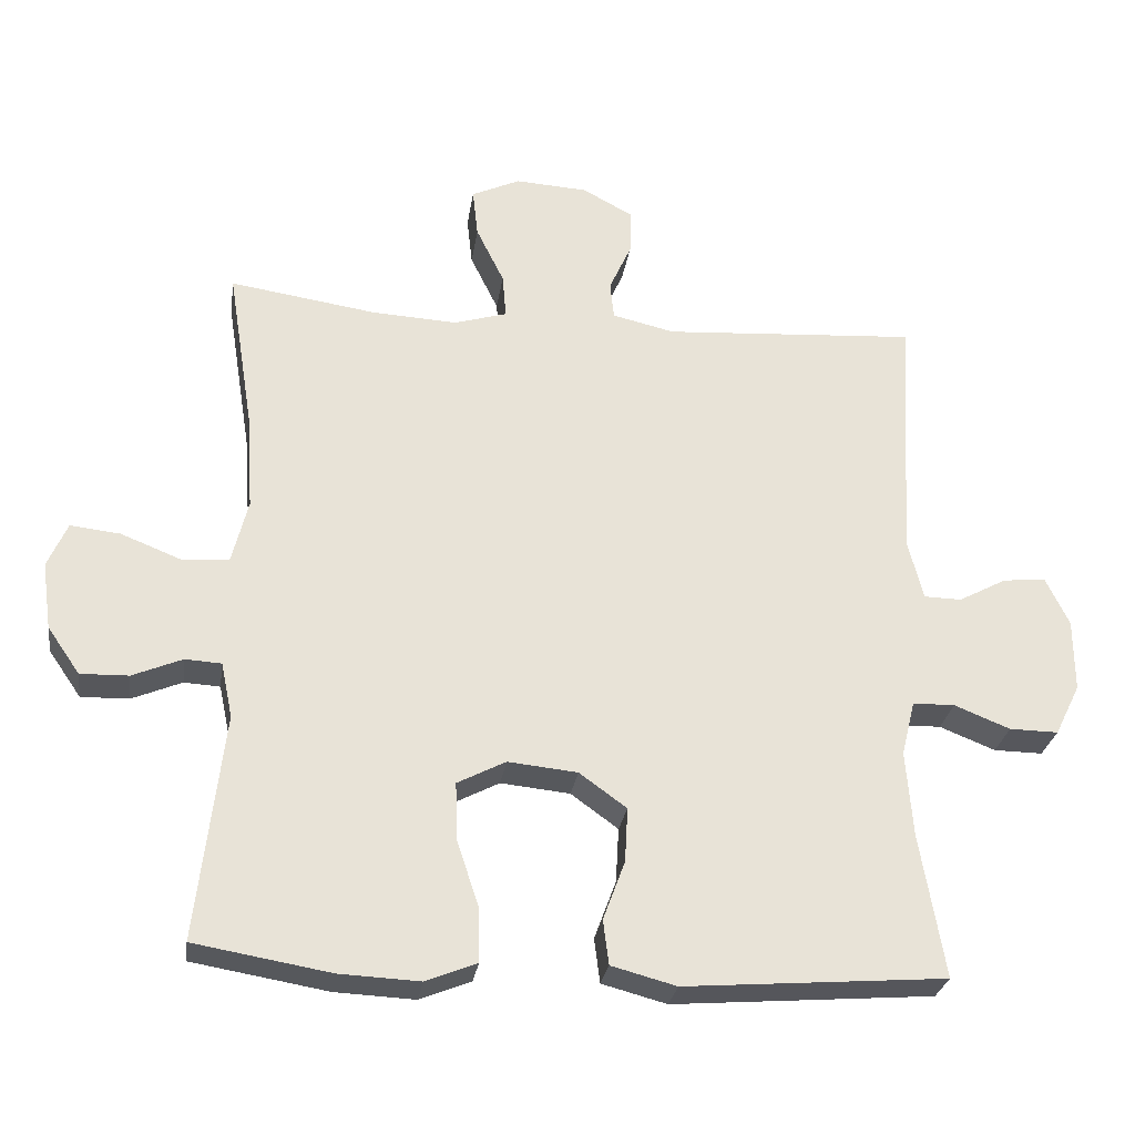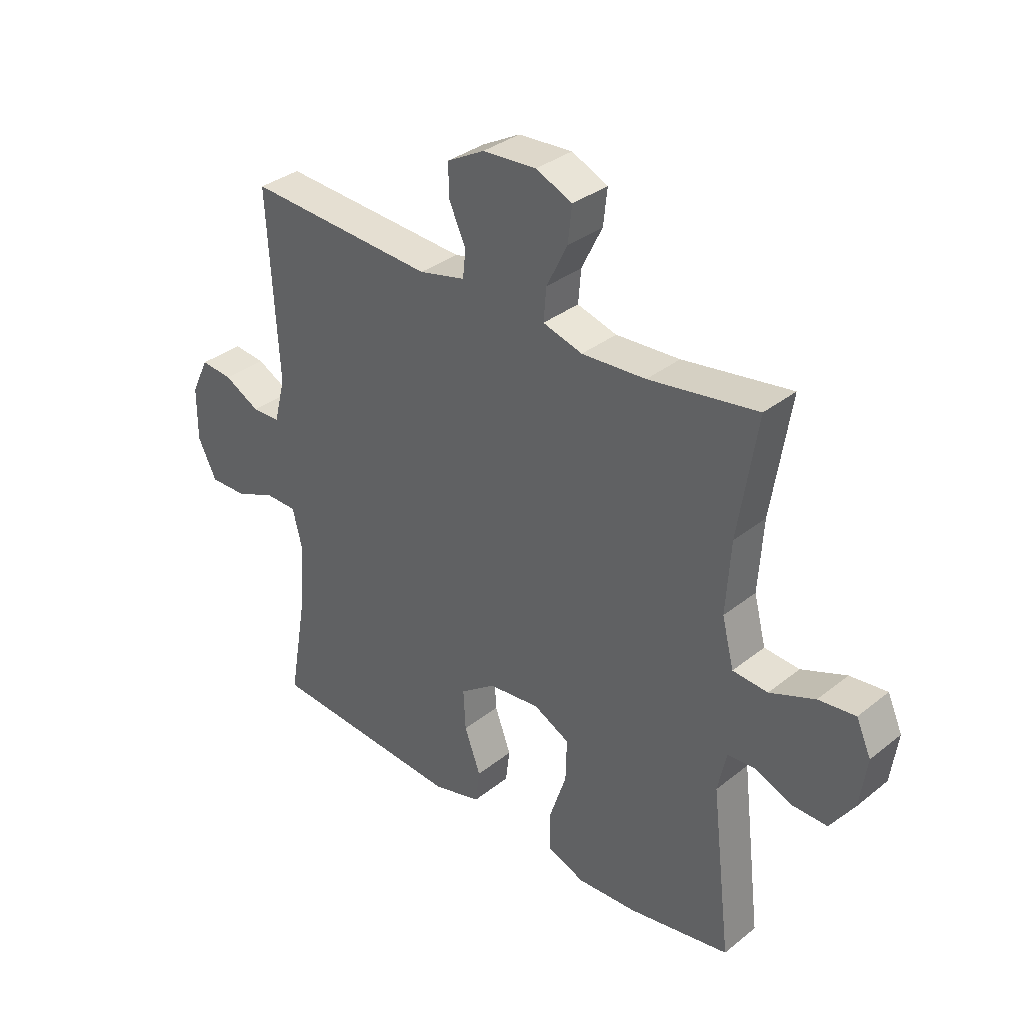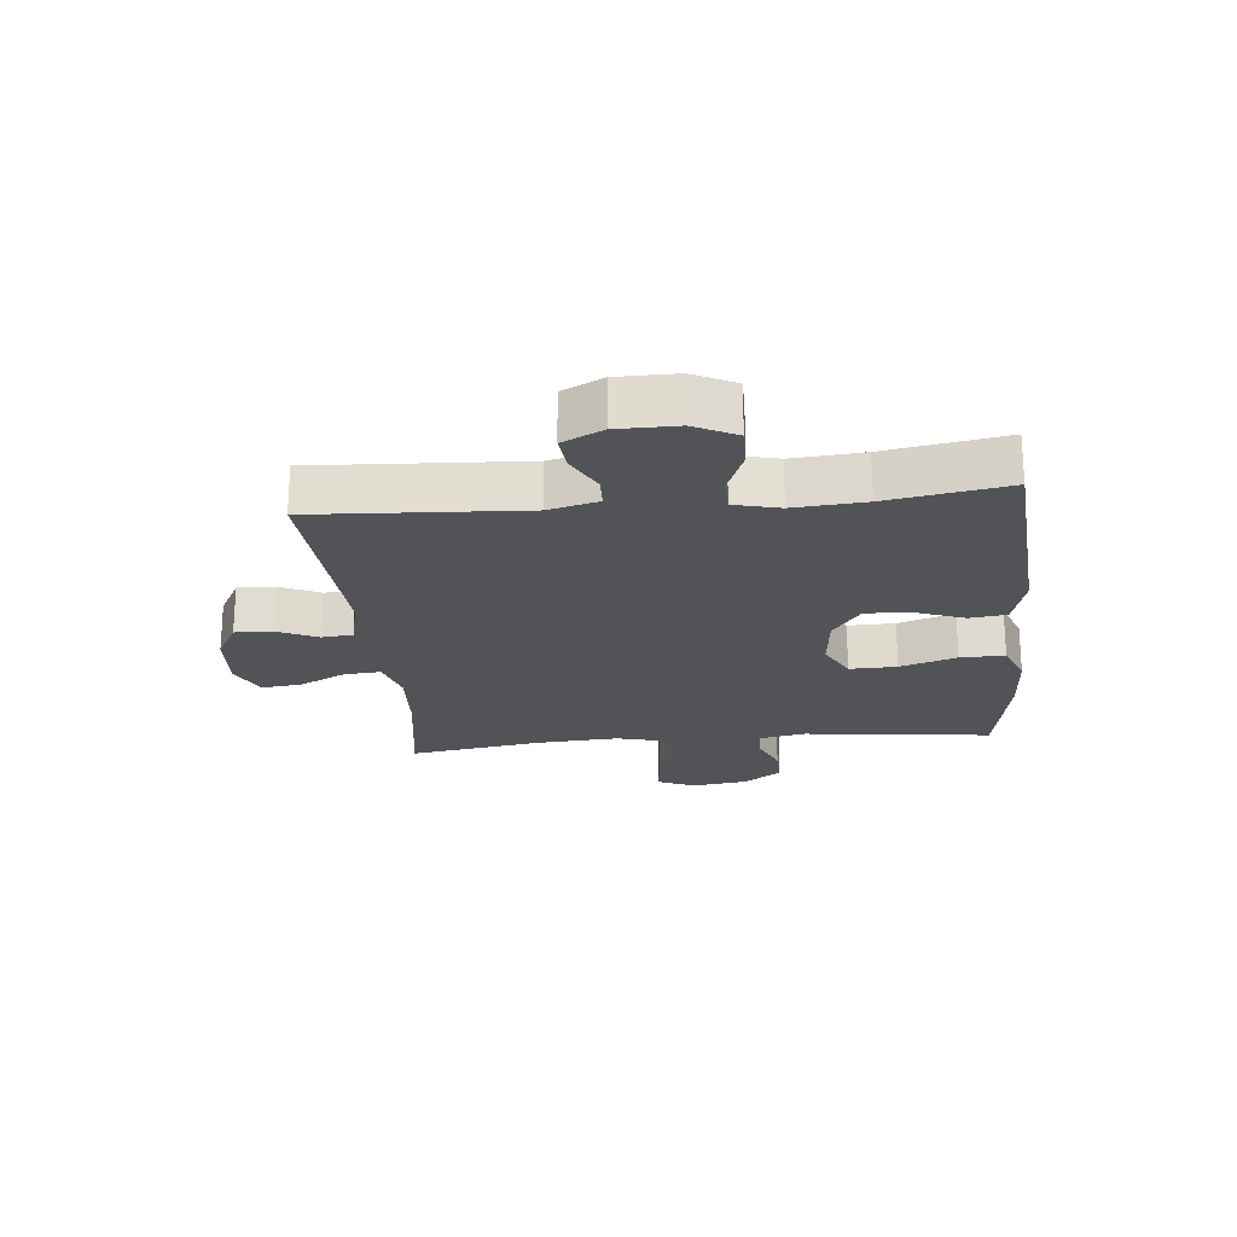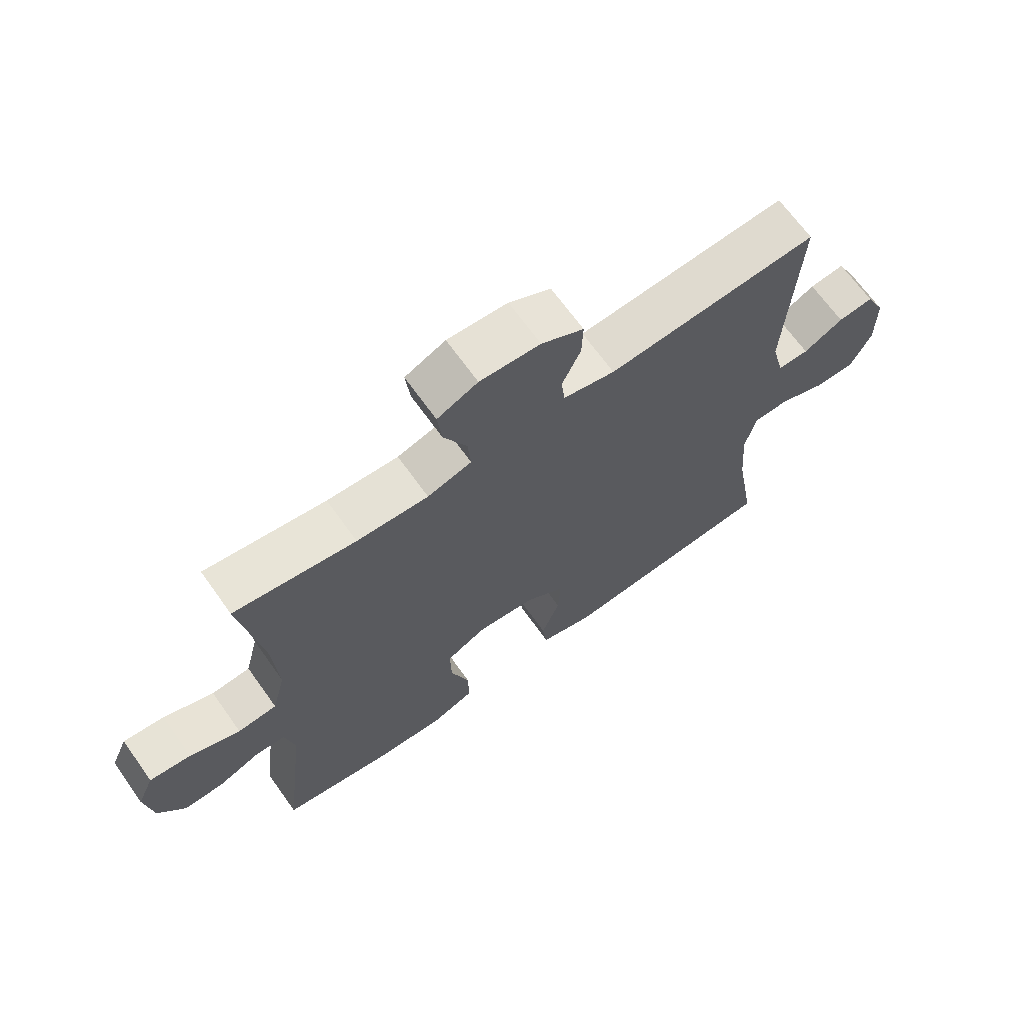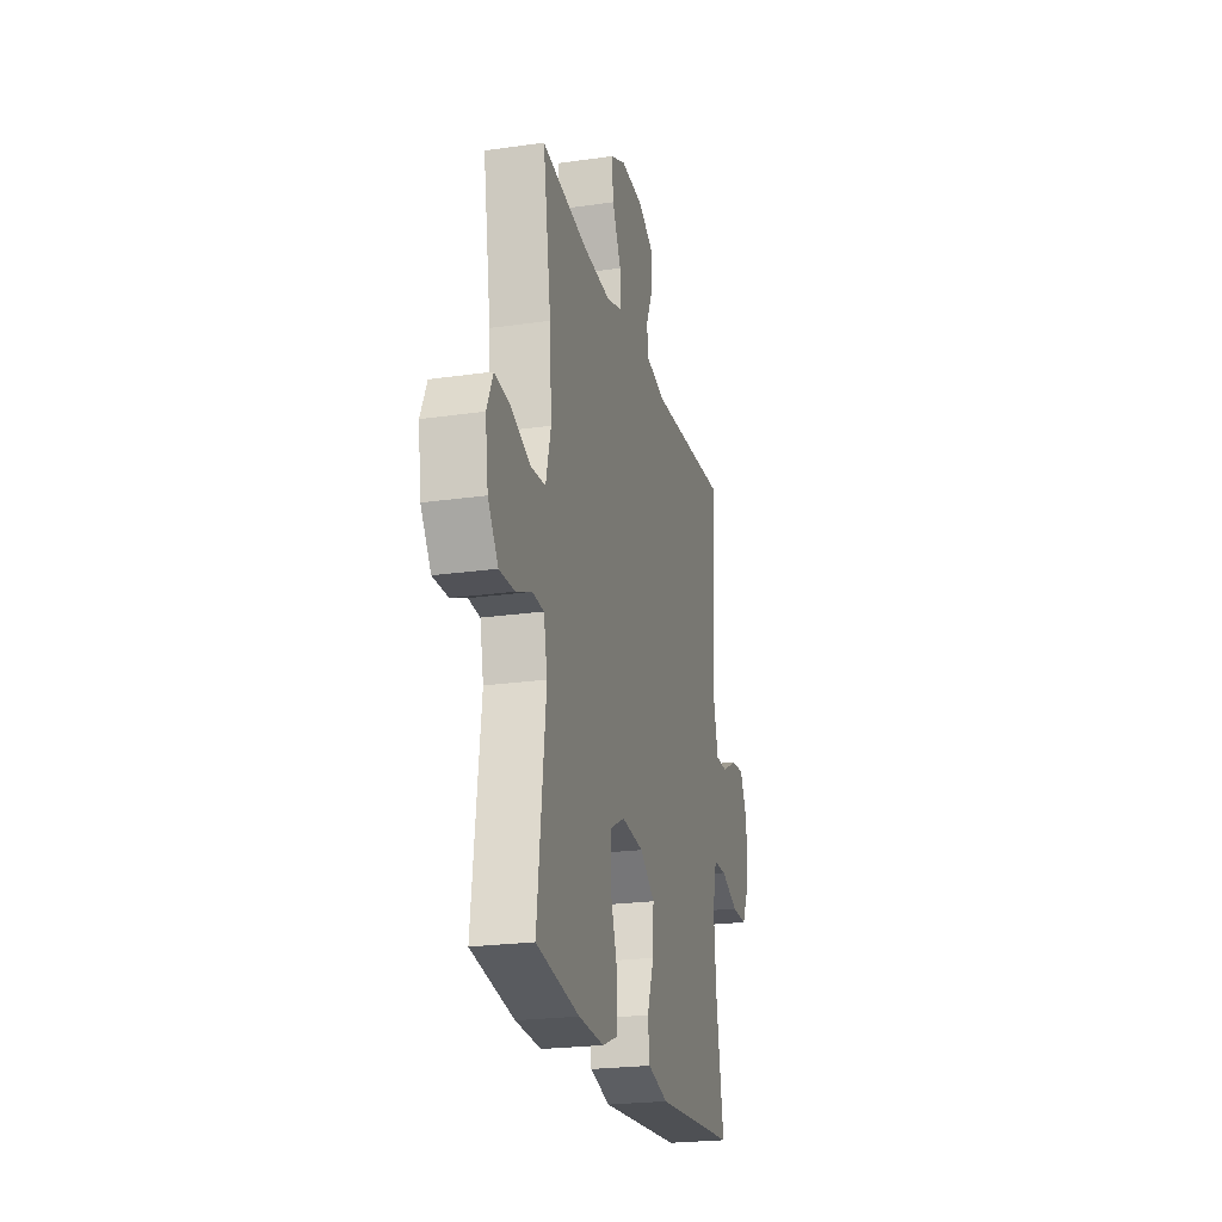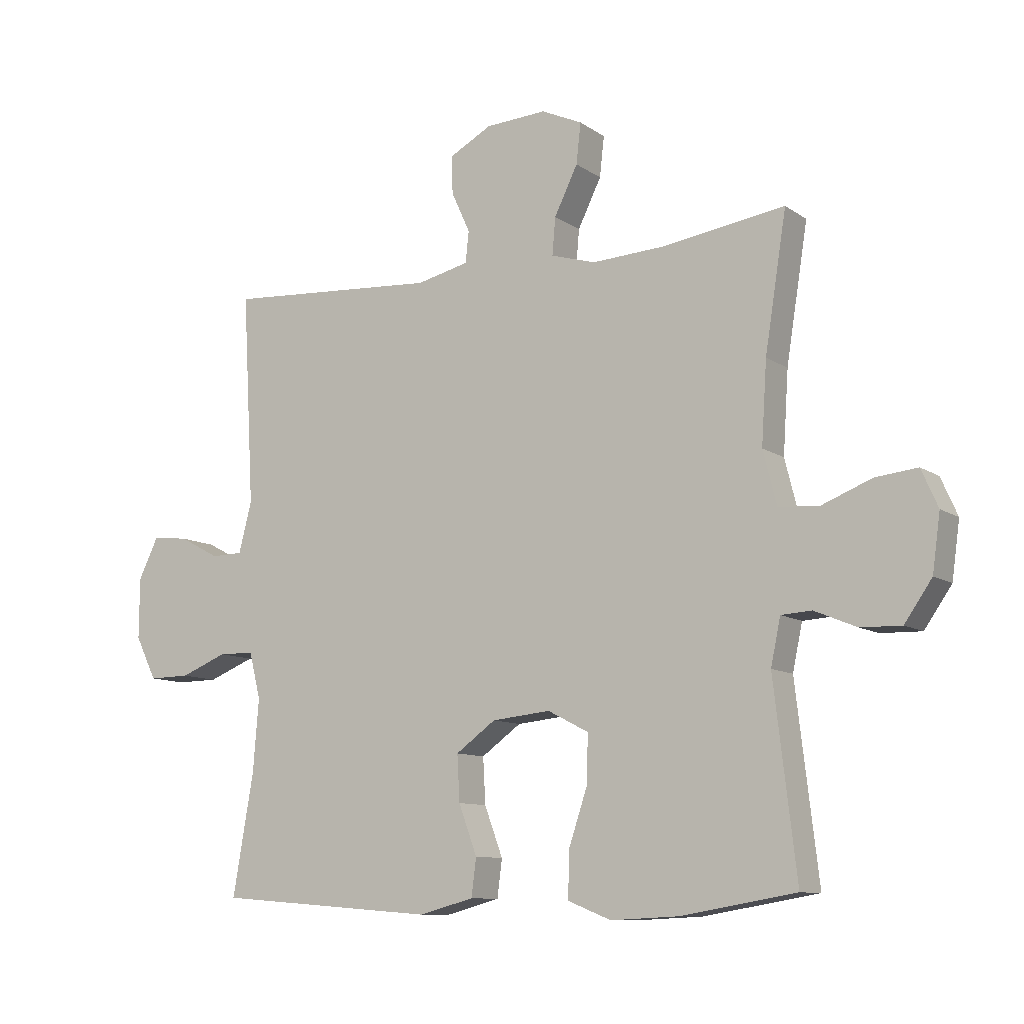
<metadata>
{"format":"obj","ext":"obj","renderer":"f3d","projection":"perspective","resolution":1024,"background":"white","views":[{"elev":-27.4,"azim":-8.3,"up":"+Z"},{"elev":34.0,"azim":-137.0,"up":"+Z"},{"elev":-22.4,"azim":95.5,"up":"+Y"},{"elev":67.5,"azim":-35.5,"up":"+Z"},{"elev":-23.0,"azim":-76.3,"up":"+Z"},{"elev":-10.1,"azim":-148.6,"up":"+Z"}]}
</metadata>
<code>
o path292
v -0.3133 0.0375 -0.5604
v -0.2003 0.0375 -0.5657
v -0.1289 0.0375 -0.5372
v -0.13 0.0375 -0.4625
v -0.1616 0.0375 -0.3676
v -0.1636 0.0375 -0.2883
v -0.09578 0.0375 -0.2534
v 0.001489 0.0375 -0.2632
v 0.06783 0.0375 -0.3111
v 0.06374 0.0375 -0.3874
v 0.03323 0.0375 -0.4696
v 0.04122 0.0375 -0.5321
v 0.1323 0.0375 -0.5563
v 0.4981 0.0375 -0.5278
v 0.4635 0.0375 -0.3266
v 0.454 0.0375 -0.2068
v 0.4728 0.0375 -0.1302
v 0.5317 0.0375 -0.1292
v 0.6098 0.0375 -0.1604
v 0.6782 0.0375 -0.1612
v 0.7132 0.0375 -0.09007
v 0.7127 0.0375 0.01101
v 0.6795 0.0375 0.07911
v 0.6198 0.0375 0.07285
v 0.5526 0.0375 0.03711
v 0.5002 0.0375 0.0383
v 0.4786 0.0375 0.1224
v 0.4981 0.0375 0.4739
v 0.1431 0.0375 0.4506
v 0.05592 0.0375 0.4709
v 0.05043 0.0375 0.5228
v 0.08141 0.0375 0.5909
v 0.08345 0.0375 0.6534
v 0.01269 0.0375 0.6917
v -0.08862 0.0375 0.6978
v -0.1567 0.0375 0.6668
v -0.1492 0.0375 0.5995
v -0.1102 0.0375 0.5201
v -0.105 0.0375 0.4584
v -0.1794 0.0375 0.4365
v -0.2997 0.0375 0.4432
v -0.5038 0.0375 0.4739
v -0.468 0.0375 0.248
v -0.4591 0.0375 0.1128
v -0.4816 0.0375 0.0241
v -0.5475 0.0375 0.01873
v -0.6321 0.0375 0.05219
v -0.7017 0.0375 0.05977
v -0.7293 0.0375 -0.002577
v -0.7162 0.0375 -0.09625
v -0.6708 0.0375 -0.162
v -0.6033 0.0375 -0.1603
v -0.5334 0.0375 -0.1311
v -0.4827 0.0375 -0.1342
v -0.4665 0.0375 -0.211
v -0.5038 0.0375 -0.5278
v -0.3133 -0.0375 -0.5604
v -0.2003 -0.0375 -0.5657
v -0.1289 -0.0375 -0.5372
v -0.13 -0.0375 -0.4625
v -0.1616 -0.0375 -0.3676
v -0.1636 -0.0375 -0.2883
v -0.09578 -0.0375 -0.2534
v 0.001489 -0.0375 -0.2632
v 0.06783 -0.0375 -0.3111
v 0.06374 -0.0375 -0.3874
v 0.03323 -0.0375 -0.4696
v 0.04122 -0.0375 -0.5321
v 0.1323 -0.0375 -0.5563
v 0.4981 -0.0375 -0.5278
v 0.4635 -0.0375 -0.3266
v 0.454 -0.0375 -0.2068
v 0.4728 -0.0375 -0.1302
v 0.5317 -0.0375 -0.1292
v 0.6098 -0.0375 -0.1604
v 0.6782 -0.0375 -0.1612
v 0.7132 -0.0375 -0.09007
v 0.7127 -0.0375 0.01101
v 0.6795 -0.0375 0.07911
v 0.6198 -0.0375 0.07285
v 0.5526 -0.0375 0.03711
v 0.5002 -0.0375 0.0383
v 0.4786 -0.0375 0.1224
v 0.4981 -0.0375 0.4739
v 0.1431 -0.0375 0.4506
v 0.05592 -0.0375 0.4709
v 0.05043 -0.0375 0.5228
v 0.08141 -0.0375 0.5909
v 0.08345 -0.0375 0.6534
v 0.01269 -0.0375 0.6917
v -0.08862 -0.0375 0.6978
v -0.1567 -0.0375 0.6668
v -0.1492 -0.0375 0.5995
v -0.1102 -0.0375 0.5201
v -0.105 -0.0375 0.4584
v -0.1794 -0.0375 0.4365
v -0.2997 -0.0375 0.4432
v -0.5038 -0.0375 0.4739
v -0.468 -0.0375 0.248
v -0.4591 -0.0375 0.1128
v -0.4816 -0.0375 0.0241
v -0.5475 -0.0375 0.01873
v -0.6321 -0.0375 0.05219
v -0.7017 -0.0375 0.05977
v -0.7293 -0.0375 -0.002577
v -0.7162 -0.0375 -0.09625
v -0.6708 -0.0375 -0.162
v -0.6033 -0.0375 -0.1603
v -0.5334 -0.0375 -0.1311
v -0.4827 -0.0375 -0.1342
v -0.4665 -0.0375 -0.211
v -0.5038 -0.0375 -0.5278
v -0.3133 0.0375 -0.5604
v -0.2003 0.0375 -0.5657
v -0.1289 0.0375 -0.5372
v -0.1289 0.0375 -0.5372
v 0.04122 0.0375 -0.5321
v 0.04122 0.0375 -0.5321
v 0.1323 0.0375 -0.5563
v -0.13 0.0375 -0.4625
v 0.03323 0.0375 -0.4696
v -0.5038 0.0375 -0.5278
v -0.5038 0.0375 -0.5278
v 0.4981 0.0375 -0.5278
v 0.4981 0.0375 -0.5278
v 0.06374 0.0375 -0.3874
v -0.1616 0.0375 -0.3676
v 0.4635 0.0375 -0.3266
v 0.06783 0.0375 -0.3111
v -0.1636 0.0375 -0.2883
v -0.1636 0.0375 -0.2883
v -0.4665 0.0375 -0.211
v 0.454 0.0375 -0.2068
v 0.001489 0.0375 -0.2632
v -0.09578 0.0375 -0.2534
v -0.4827 0.0375 -0.1342
v -0.4827 0.0375 -0.1342
v 0.4728 0.0375 -0.1302
v 0.4728 0.0375 -0.1302
v -0.7162 0.0375 -0.09625
v -0.6708 0.0375 -0.162
v -0.6033 0.0375 -0.1603
v 0.6098 0.0375 -0.1604
v 0.6782 0.0375 -0.1612
v 0.6782 0.0375 -0.1612
v 0.7132 0.0375 -0.09007
v 0.5317 0.0375 -0.1292
v -0.5334 0.0375 -0.1311
v -0.7293 0.0375 -0.002577
v 0.7127 0.0375 0.01101
v -0.7017 0.0375 0.05977
v -0.7017 0.0375 0.05977
v 0.6795 0.0375 0.07911
v 0.6795 0.0375 0.07911
v -0.6321 0.0375 0.05219
v -0.5475 0.0375 0.01873
v -0.4816 0.0375 0.0241
v -0.4816 0.0375 0.0241
v -0.4591 0.0375 0.1128
v 0.5526 0.0375 0.03711
v 0.5002 0.0375 0.0383
v 0.5002 0.0375 0.0383
v 0.6198 0.0375 0.07285
v 0.4786 0.0375 0.1224
v -0.468 0.0375 0.248
v -0.5038 0.0375 0.4739
v -0.5038 0.0375 0.4739
v -0.1794 0.0375 0.4365
v -0.2997 0.0375 0.4432
v -0.105 0.0375 0.4584
v -0.105 0.0375 0.4584
v 0.4981 0.0375 0.4739
v 0.4981 0.0375 0.4739
v 0.1431 0.0375 0.4506
v 0.05592 0.0375 0.4709
v 0.05592 0.0375 0.4709
v -0.1102 0.0375 0.5201
v 0.05043 0.0375 0.5228
v -0.1492 0.0375 0.5995
v 0.08141 0.0375 0.5909
v 0.08345 0.0375 0.6534
v 0.08345 0.0375 0.6534
v -0.1567 0.0375 0.6668
v -0.1567 0.0375 0.6668
v 0.01269 0.0375 0.6917
v -0.08862 0.0375 0.6978
v -0.3133 -0.0375 -0.5604
v -0.2003 -0.0375 -0.5657
v -0.1289 -0.0375 -0.5372
v -0.1289 -0.0375 -0.5372
v 0.04122 -0.0375 -0.5321
v 0.04122 -0.0375 -0.5321
v 0.1323 -0.0375 -0.5563
v -0.13 -0.0375 -0.4625
v 0.03323 -0.0375 -0.4696
v -0.5038 -0.0375 -0.5278
v -0.5038 -0.0375 -0.5278
v 0.4981 -0.0375 -0.5278
v 0.4981 -0.0375 -0.5278
v 0.06374 -0.0375 -0.3874
v -0.1616 -0.0375 -0.3676
v 0.4635 -0.0375 -0.3266
v 0.06783 -0.0375 -0.3111
v -0.1636 -0.0375 -0.2883
v -0.1636 -0.0375 -0.2883
v -0.4665 -0.0375 -0.211
v 0.454 -0.0375 -0.2068
v 0.001489 -0.0375 -0.2632
v -0.09578 -0.0375 -0.2534
v -0.4827 -0.0375 -0.1342
v -0.4827 -0.0375 -0.1342
v 0.4728 -0.0375 -0.1302
v 0.4728 -0.0375 -0.1302
v -0.7162 -0.0375 -0.09625
v -0.6708 -0.0375 -0.162
v -0.6033 -0.0375 -0.1603
v 0.6098 -0.0375 -0.1604
v 0.6782 -0.0375 -0.1612
v 0.6782 -0.0375 -0.1612
v 0.7132 -0.0375 -0.09007
v 0.5317 -0.0375 -0.1292
v -0.5334 -0.0375 -0.1311
v -0.7293 -0.0375 -0.002577
v 0.7127 -0.0375 0.01101
v -0.7017 -0.0375 0.05977
v -0.7017 -0.0375 0.05977
v 0.6795 -0.0375 0.07911
v 0.6795 -0.0375 0.07911
v -0.6321 -0.0375 0.05219
v -0.5475 -0.0375 0.01873
v -0.4816 -0.0375 0.0241
v -0.4816 -0.0375 0.0241
v -0.4591 -0.0375 0.1128
v 0.5526 -0.0375 0.03711
v 0.5002 -0.0375 0.0383
v 0.5002 -0.0375 0.0383
v 0.6198 -0.0375 0.07285
v 0.4786 -0.0375 0.1224
v -0.468 -0.0375 0.248
v -0.5038 -0.0375 0.4739
v -0.5038 -0.0375 0.4739
v -0.1794 -0.0375 0.4365
v -0.2997 -0.0375 0.4432
v -0.105 -0.0375 0.4584
v -0.105 -0.0375 0.4584
v 0.4981 -0.0375 0.4739
v 0.4981 -0.0375 0.4739
v 0.1431 -0.0375 0.4506
v 0.05592 -0.0375 0.4709
v 0.05592 -0.0375 0.4709
v -0.1102 -0.0375 0.5201
v 0.05043 -0.0375 0.5228
v -0.1492 -0.0375 0.5995
v 0.08141 -0.0375 0.5909
v 0.08345 -0.0375 0.6534
v 0.08345 -0.0375 0.6534
v -0.1567 -0.0375 0.6668
v -0.1567 -0.0375 0.6668
v 0.01269 -0.0375 0.6917
v -0.08862 -0.0375 0.6978
f 234 235 221
f 194 187 188
f 193 195 191
f 208 244 209
f 194 188 189
f 255 259 254
f 212 203 207
f 248 238 246
f 202 200 193
f 242 233 209
f 239 233 242
f 229 214 230
f 202 193 198
f 234 224 237
f 253 251 259
f 212 208 203
f 260 253 259
f 204 206 201
f 223 229 225
f 222 230 216
f 244 242 209
f 252 244 249
f 216 230 214
f 230 222 231
f 248 249 208
f 217 234 221
f 227 237 224
f 204 231 210
f 224 234 220
f 231 209 233
f 210 231 222
f 243 239 242
f 212 235 238
f 257 253 260
f 216 214 215
f 218 220 217
f 201 187 194
f 244 252 251
f 254 259 252
f 259 251 252
f 187 201 206
f 220 234 217
f 212 238 208
f 209 231 204
f 187 206 196
f 204 210 206
f 193 200 195
f 207 203 202
f 208 249 244
f 203 200 202
f 239 243 240
f 214 229 223
f 221 235 212
f 238 248 208
f 1 2 58 57
f 2 116 190 58
f 118 13 69 192
f 3 4 60 59
f 11 12 68 67
f 123 1 57 197
f 13 125 199 69
f 10 11 67 66
f 4 5 61 60
f 14 15 71 70
f 9 10 66 65
f 5 131 205 61
f 55 56 112 111
f 15 16 72 71
f 8 9 65 64
f 6 7 63 62
f 7 8 64 63
f 137 55 111 211
f 16 139 213 72
f 50 51 107 106
f 51 52 108 107
f 19 145 219 75
f 20 21 77 76
f 18 19 75 74
f 52 53 109 108
f 53 54 110 109
f 17 18 74 73
f 49 50 106 105
f 21 22 78 77
f 152 49 105 226
f 22 154 228 78
f 47 48 104 103
f 46 47 103 102
f 158 46 102 232
f 44 45 101 100
f 25 162 236 81
f 24 25 81 80
f 23 24 80 79
f 26 27 83 82
f 43 44 100 99
f 167 43 99 241
f 40 41 97 96
f 171 40 96 245
f 173 29 85 247
f 27 28 84 83
f 29 176 250 85
f 38 39 95 94
f 41 42 98 97
f 30 31 87 86
f 37 38 94 93
f 31 32 88 87
f 32 182 256 88
f 184 37 93 258
f 33 34 90 89
f 35 36 92 91
f 34 35 91 90
f 160 147 161
f 120 114 113
f 119 117 121
f 134 135 170
f 120 115 114
f 181 180 185
f 138 133 129
f 174 172 164
f 128 119 126
f 168 135 159
f 165 168 159
f 155 156 140
f 128 124 119
f 160 163 150
f 179 185 177
f 138 129 134
f 186 185 179
f 130 127 132
f 149 151 155
f 148 142 156
f 170 135 168
f 178 175 170
f 142 140 156
f 156 157 148
f 174 134 175
f 143 147 160
f 153 150 163
f 130 136 157
f 150 146 160
f 157 159 135
f 136 148 157
f 169 168 165
f 138 164 161
f 183 186 179
f 142 141 140
f 144 143 146
f 127 120 113
f 170 177 178
f 180 178 185
f 185 178 177
f 113 132 127
f 146 143 160
f 138 134 164
f 135 130 157
f 113 122 132
f 130 132 136
f 119 121 126
f 133 128 129
f 134 170 175
f 129 128 126
f 165 166 169
f 140 149 155
f 147 138 161
f 164 134 174

</code>
